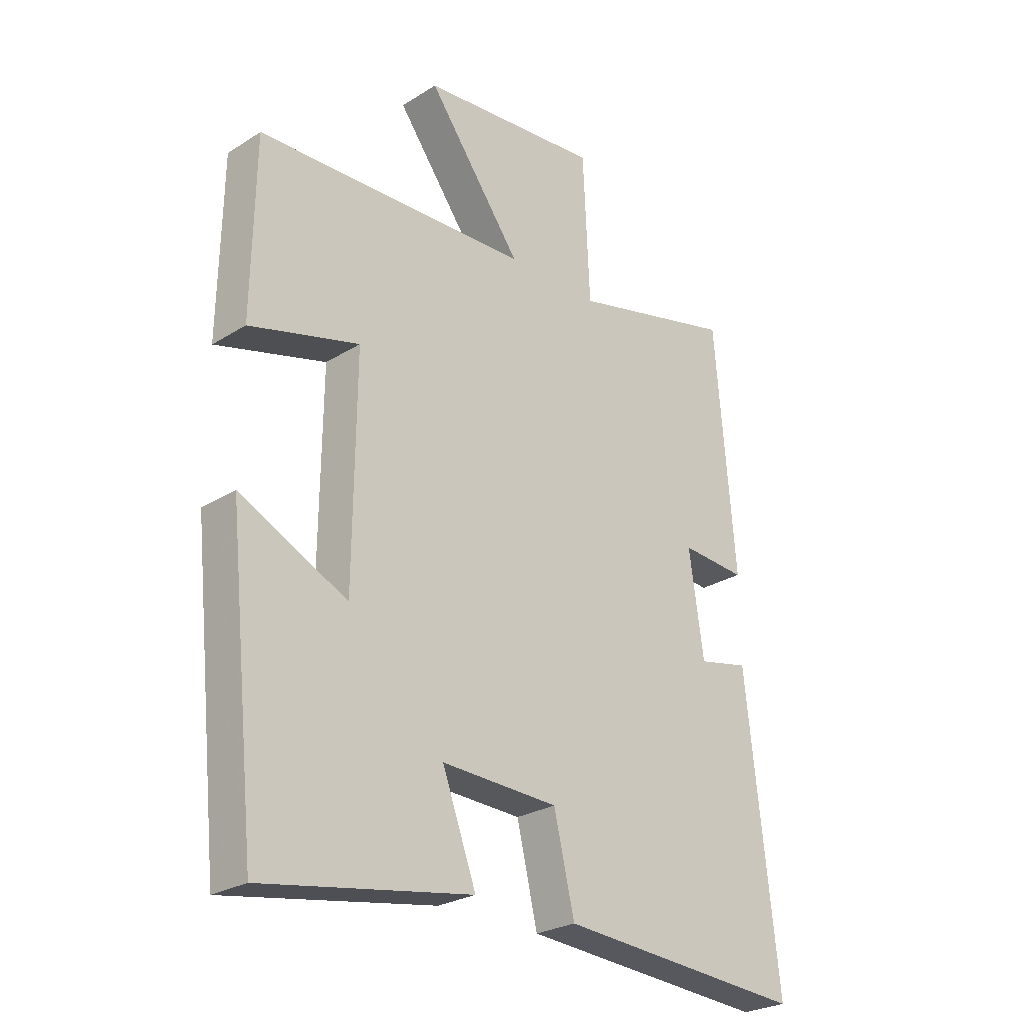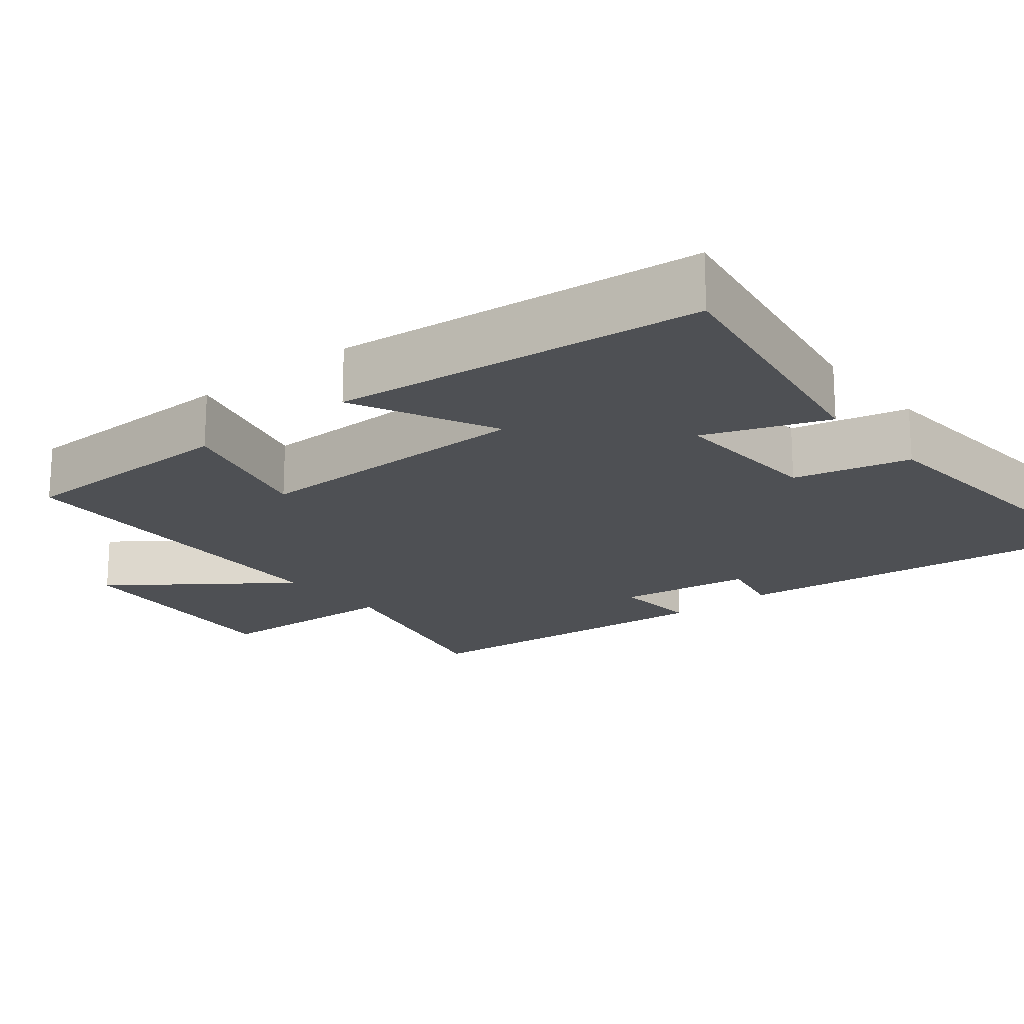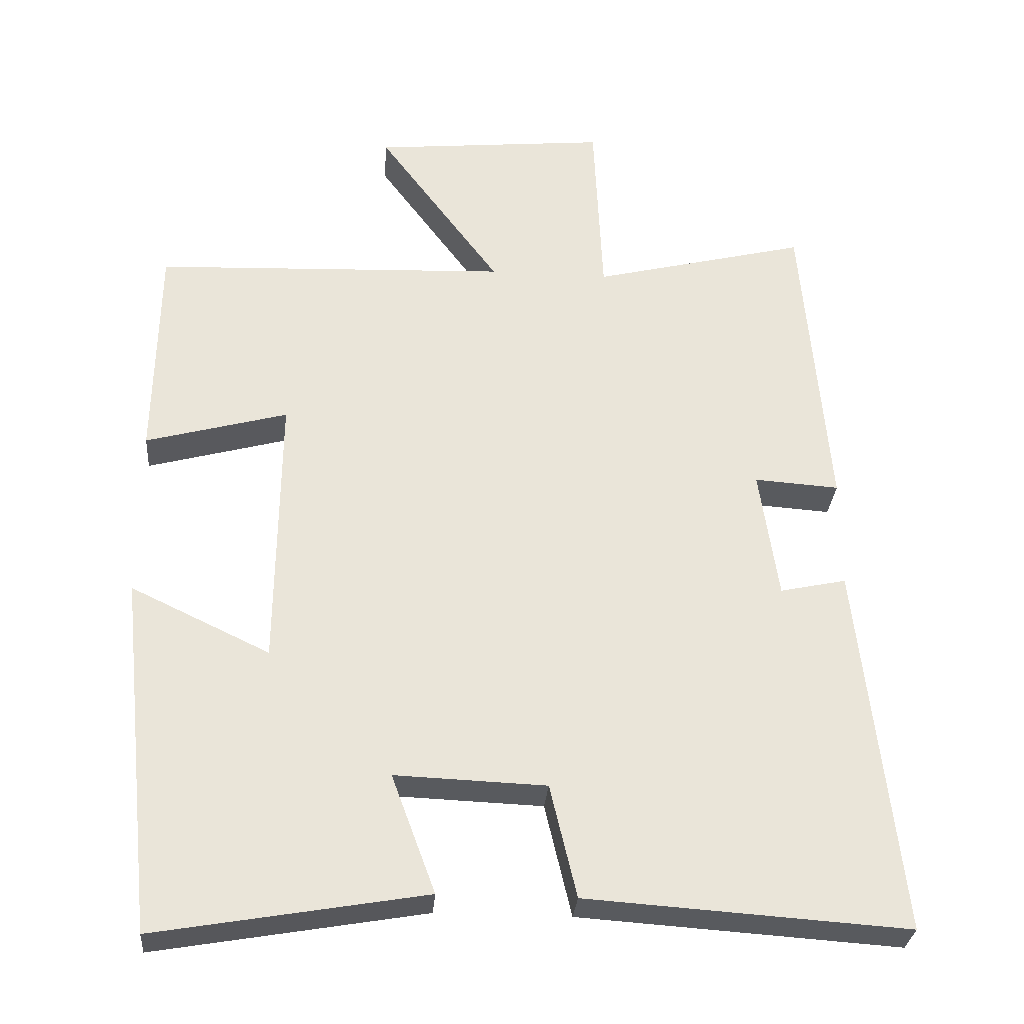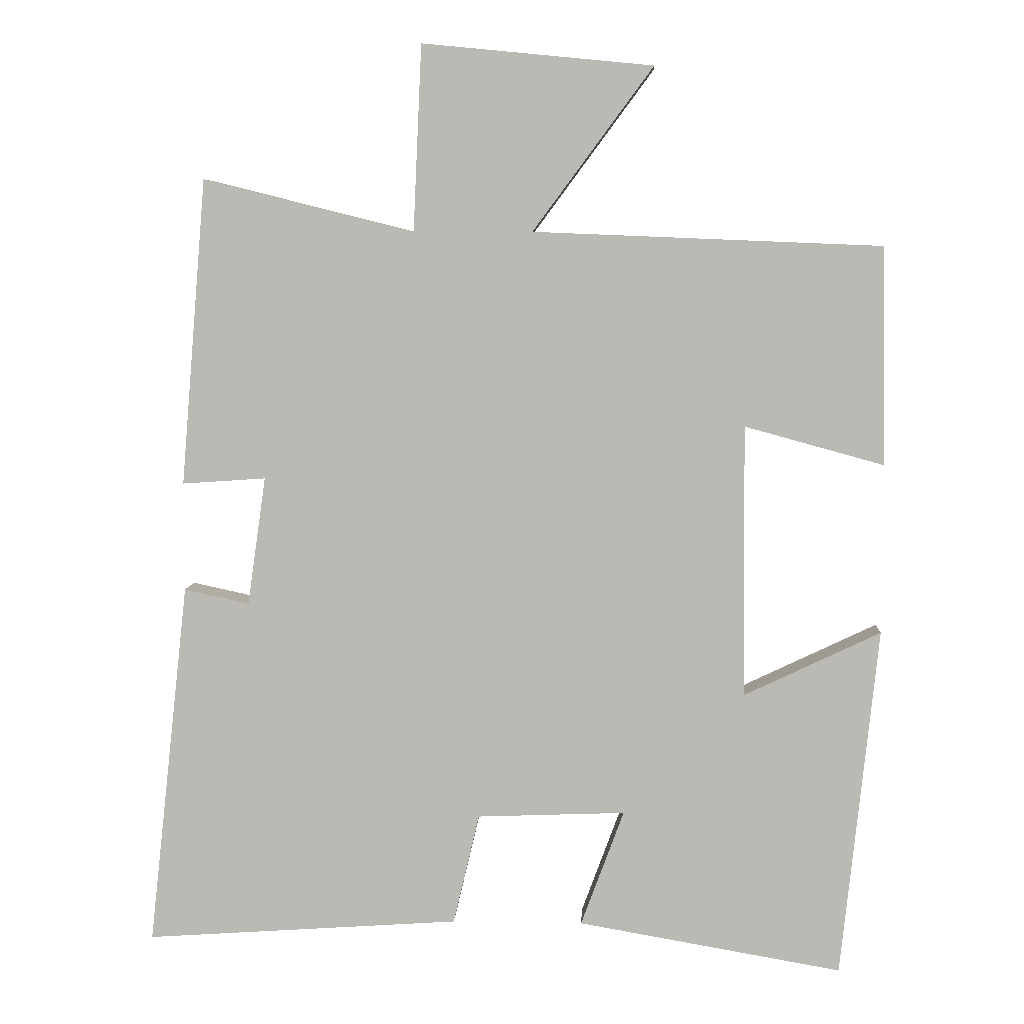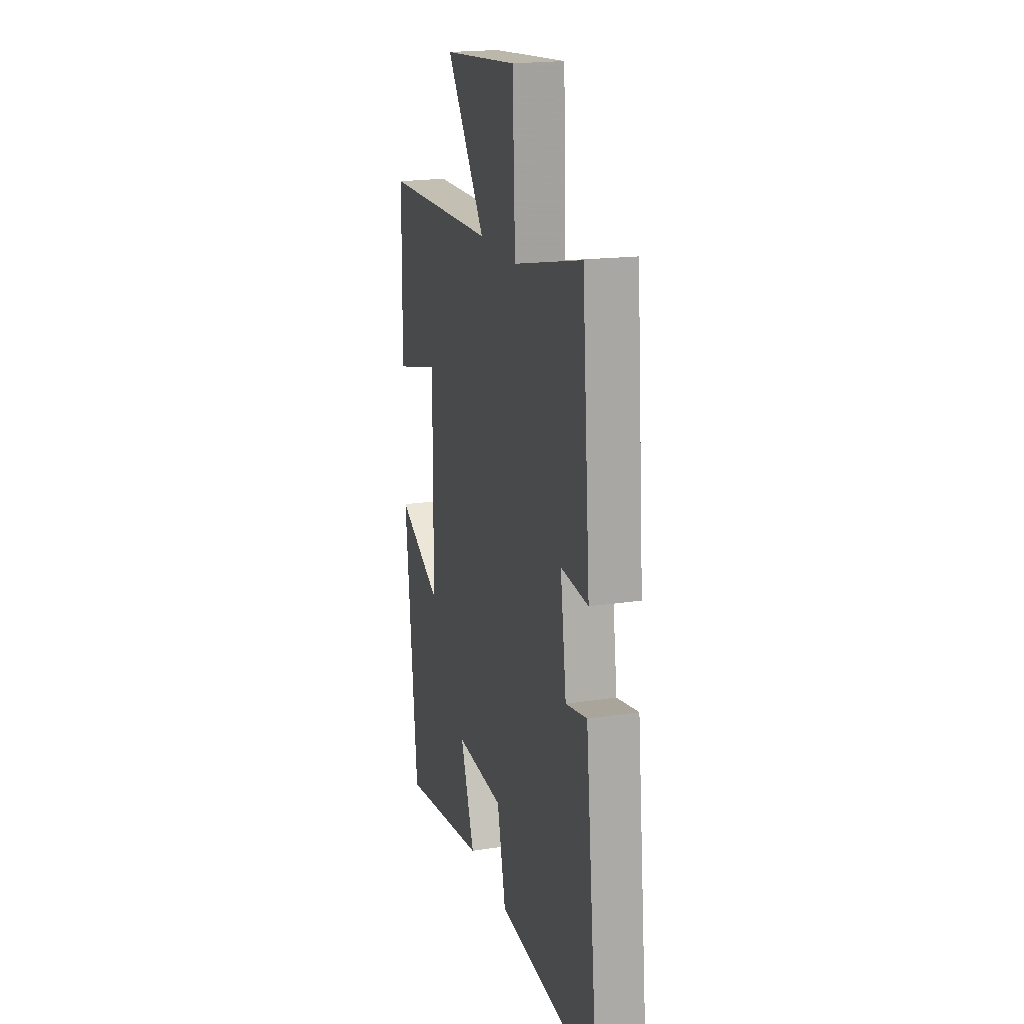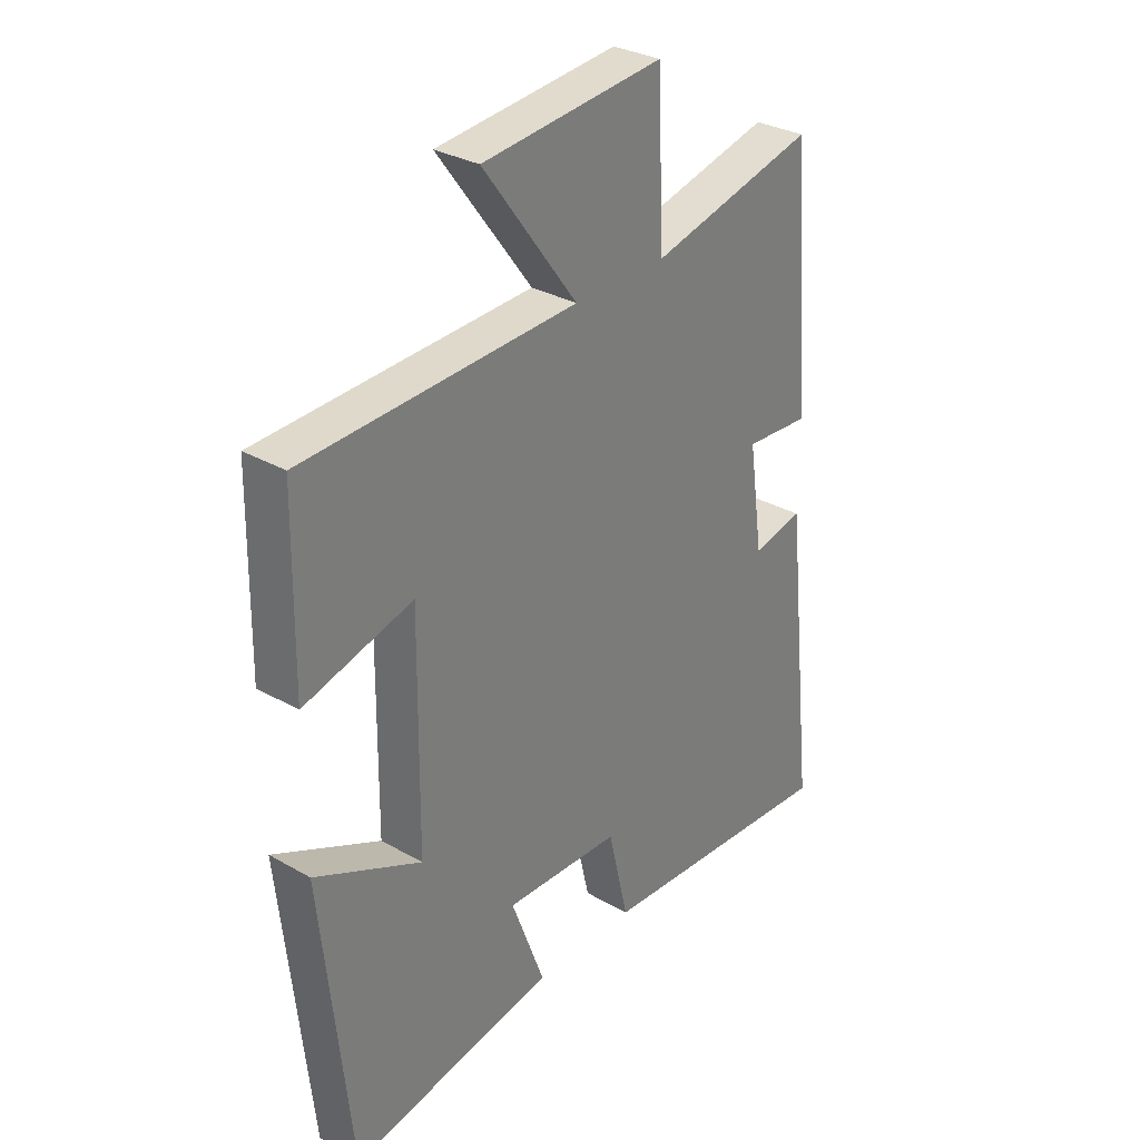
<metadata>
{"format":"obj","ext":"obj","renderer":"f3d","projection":"perspective","resolution":1024,"background":"white","views":[{"elev":-26.2,"azim":134.6,"up":"+Z"},{"elev":-18.8,"azim":129.2,"up":"+Y"},{"elev":-30.3,"azim":175.4,"up":"+Z"},{"elev":6.4,"azim":2.8,"up":"+Z"},{"elev":19.9,"azim":-105.9,"up":"+Z"},{"elev":31.0,"azim":129.3,"up":"+Z"}]}
</metadata>
<code>
v -0.557 0.07 -0.53
v -0.5 0.07 -0.013
v -0.408 0.07 -0.033
v -0.382 0.07 0.149
v -0.5 0.07 0.141
v -0.464 0.07 0.574
v -0.166 0.07 0.5
v -0.154 0.07 0.762
v 0.172 0.07 0.73
v 0.002 0.07 0.5
v 0.495 0.07 0.48
v 0.5 0.07 0.172
v 0.303 0.07 0.226
v 0.307 0.07 -0.16
v 0.5 0.07 -0.068
v 0.448 0.07 -0.565
v 0.074 0.07 -0.5
v 0.135 0.07 -0.335
v -0.075 0.07 -0.343
v -0.112 0.07 -0.5
v -0.557 0 -0.53
v -0.5 0 -0.013
v -0.408 0 -0.033
v -0.382 0 0.149
v -0.5 0 0.141
v -0.464 0 0.574
v -0.166 0 0.5
v -0.154 0 0.762
v 0.172 0 0.73
v 0.002 0 0.5
v 0.495 0 0.48
v 0.5 0 0.172
v 0.303 0 0.226
v 0.307 0 -0.16
v 0.5 0 -0.068
v 0.448 0 -0.565
v 0.074 0 -0.5
v 0.135 0 -0.335
v -0.075 0 -0.343
v -0.112 0 -0.5
f 1 2 3
f 20 1 3
f 19 20 3
f 18 19 3 4
f 16 17 18
f 15 16 18
f 14 15 18
f 13 14 18 4
f 10 11 12 13
f 10 13 4 5
f 7 8 9 10
f 7 10 5
f 5 6 7
f 23 22 21
f 23 21 40
f 23 40 39
f 24 23 39 38
f 38 37 36
f 38 36 35
f 38 35 34
f 24 38 34 33
f 33 32 31 30
f 25 24 33 30
f 30 29 28 27
f 25 30 27
f 27 26 25
f 1 21 22 2
f 2 22 23 3
f 3 23 24 4
f 4 24 25 5
f 5 25 26 6
f 6 26 27 7
f 7 27 28 8
f 8 28 29 9
f 9 29 30 10
f 10 30 31 11
f 11 31 32 12
f 12 32 33 13
f 13 33 34 14
f 14 34 35 15
f 15 35 36 16
f 16 36 37 17
f 17 37 38 18
f 18 38 39 19
f 19 39 40 20
f 20 40 21 1

</code>
